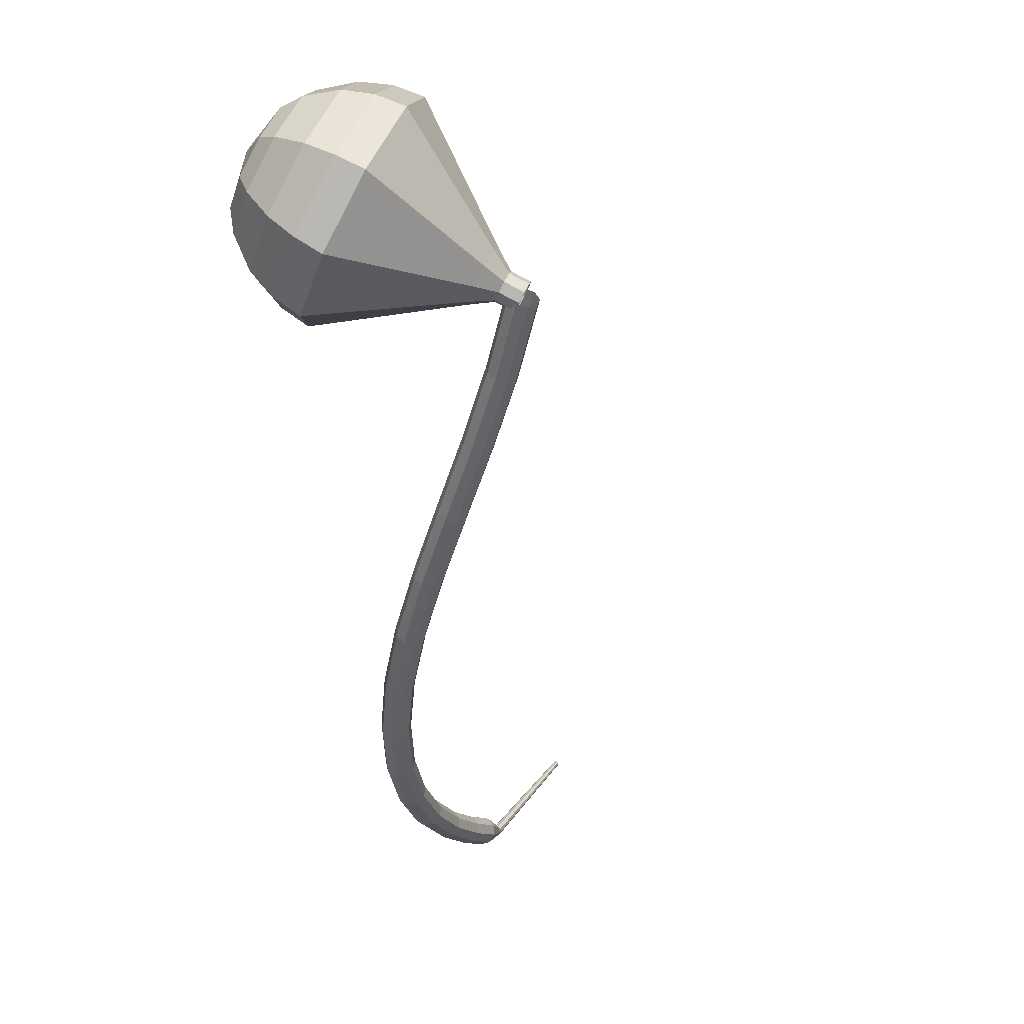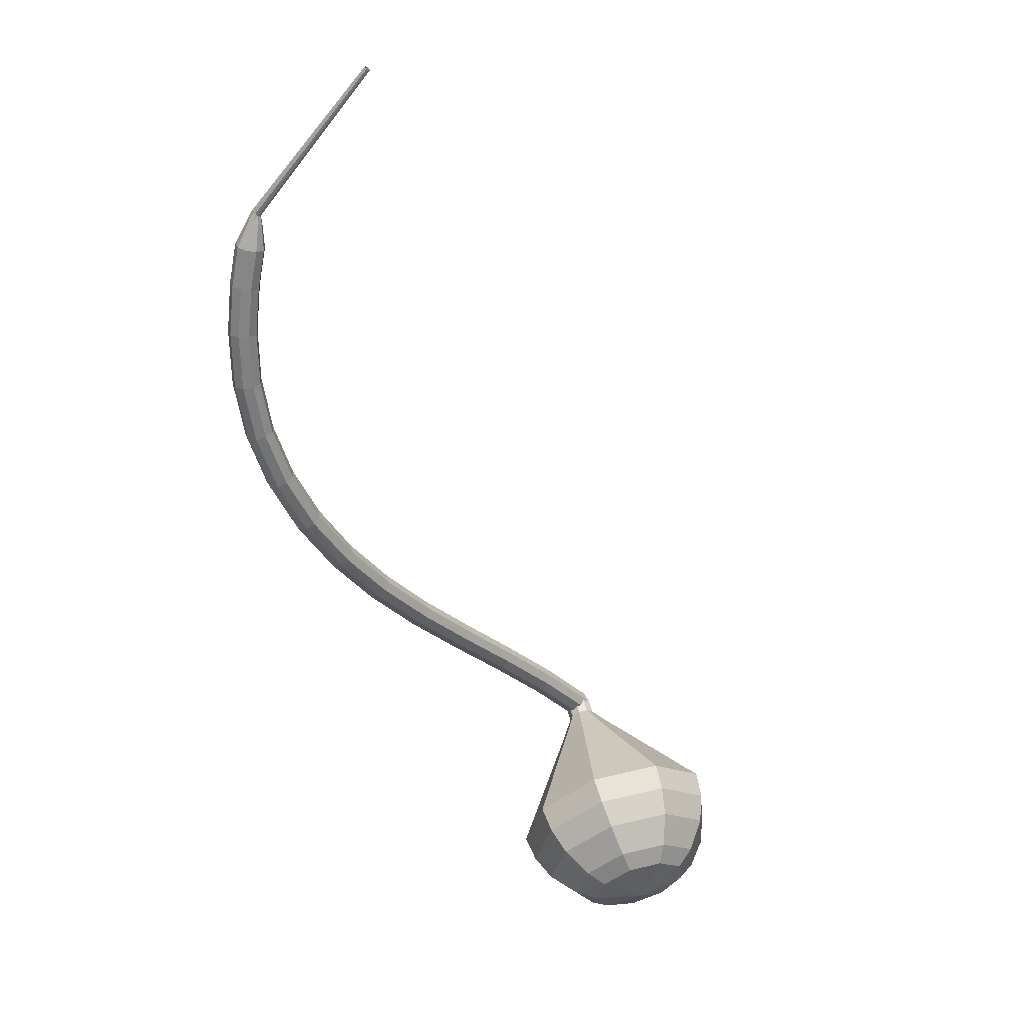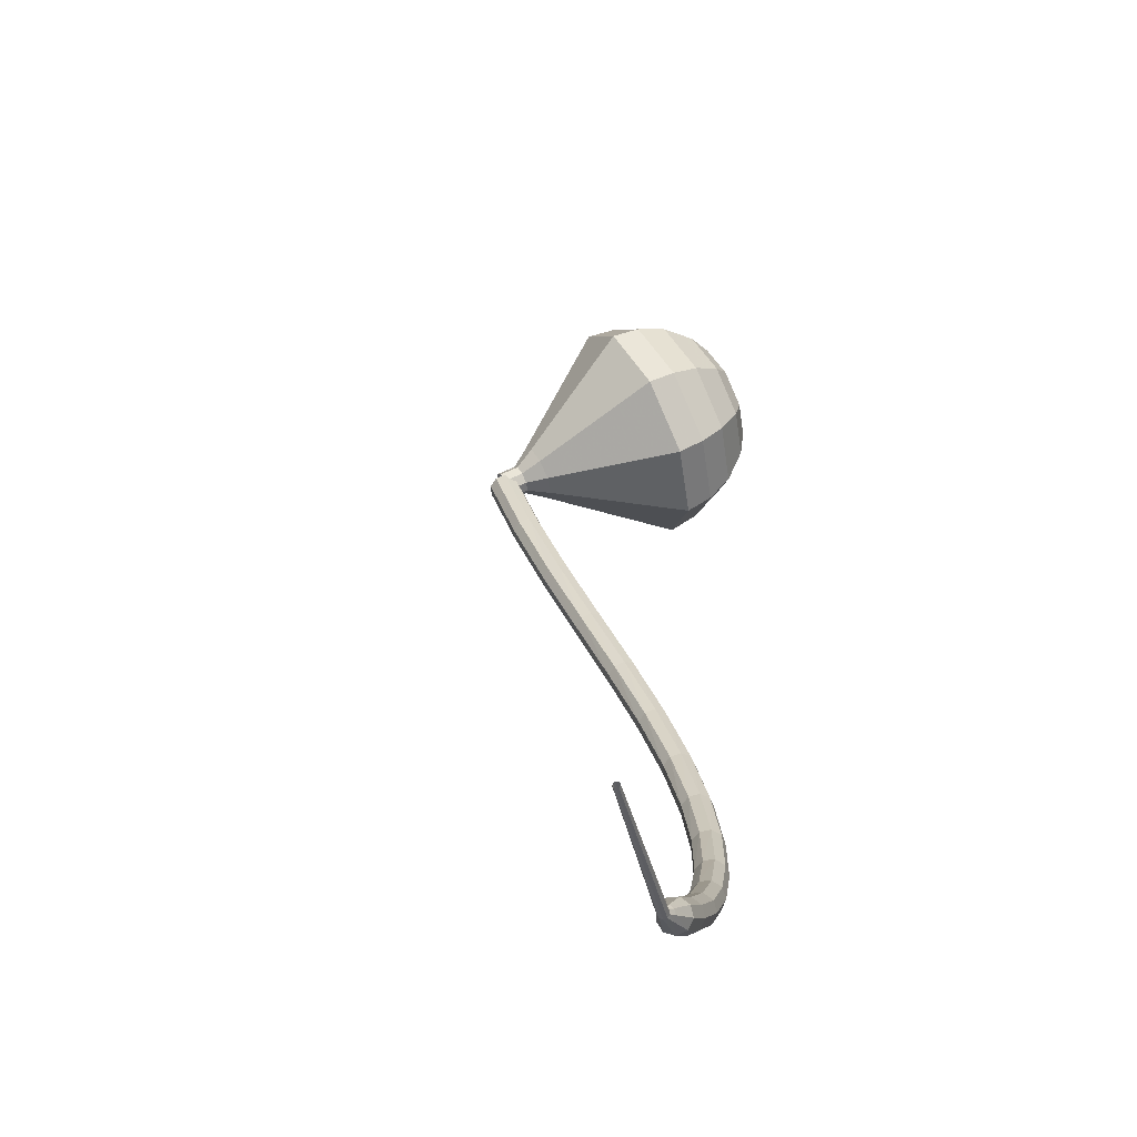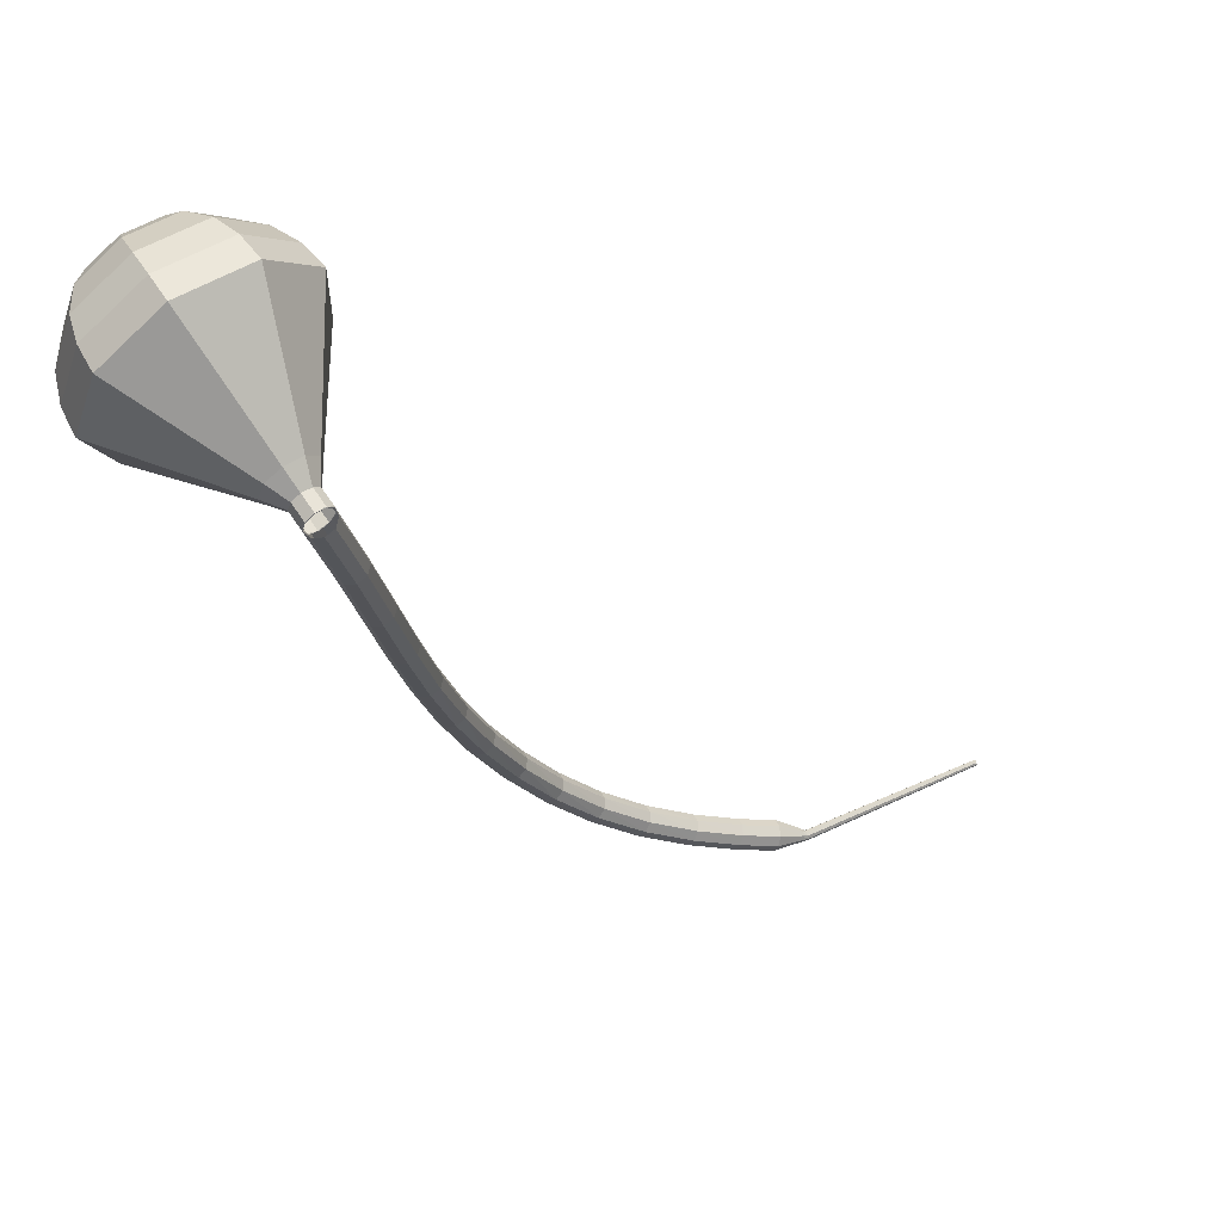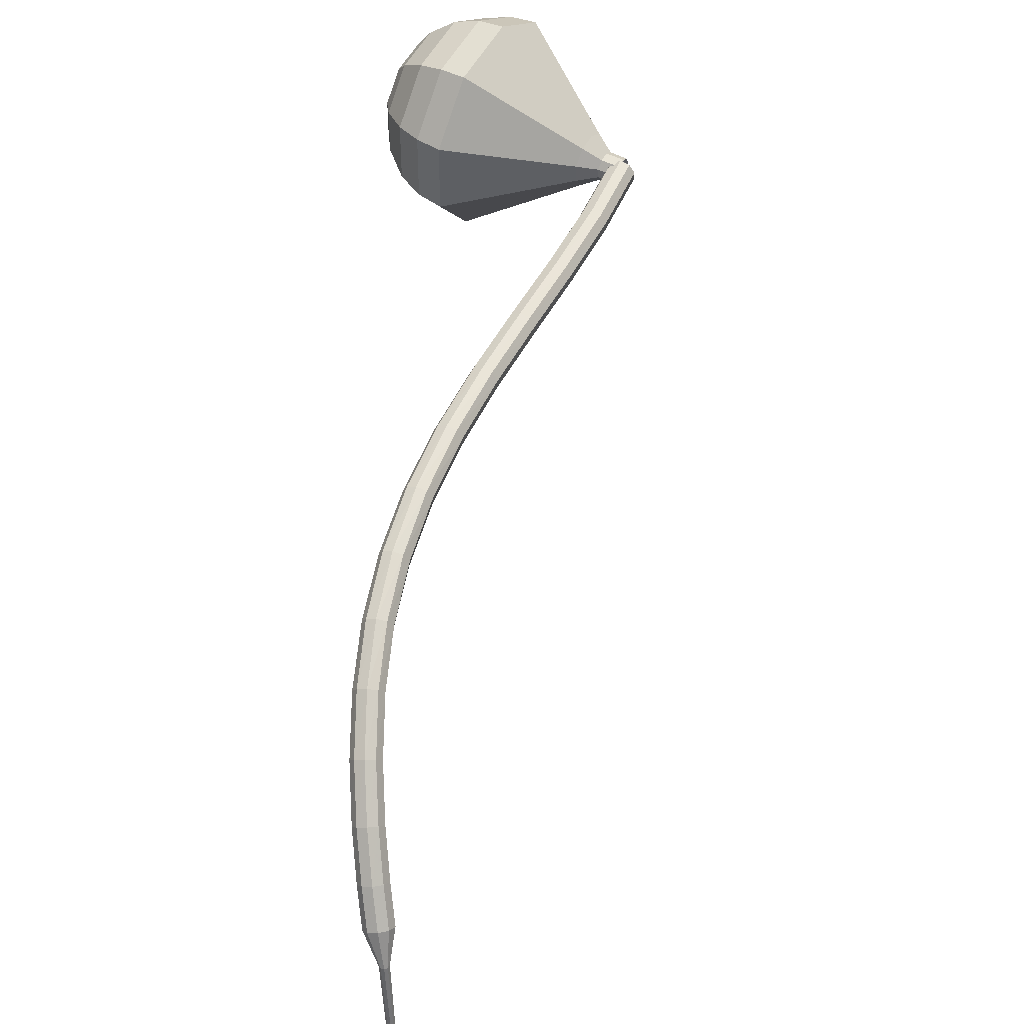
<metadata>
{"format":"obj","ext":"obj","renderer":"f3d","projection":"perspective","resolution":1024,"background":"white","views":[{"elev":7.6,"azim":-64.2,"up":"+Y"},{"elev":-62.9,"azim":63.7,"up":"+Z"},{"elev":-24.1,"azim":105.0,"up":"+Y"},{"elev":33.6,"azim":-18.8,"up":"+Y"},{"elev":-66.4,"azim":-84.1,"up":"+Y"}]}
</metadata>
<code>
g tube1
v 213.3 124.8 173.6
v 213.4 125.2 173
v 213.9 125.5 172.7
v 214.5 125.8 172.8
v 215 125.7 173.2
v 215.1 125.5 173.9
v 214.8 125.1 174.3
v 214.2 124.8 174.5
v 213.6 124.7 174.1
v 213.3 124.8 173.6
v 215.3 120.4 171.3
v 215.4 120.7 170.7
v 215.9 121.1 170.4
v 216.5 121.3 170.5
v 217 121.3 171
v 217.1 121 171.6
v 216.8 120.6 172.1
v 216.2 120.3 172.2
v 215.6 120.2 171.9
v 215.3 120.4 171.3
v 217.1 115.9 168.8
v 217.2 116.2 168.2
v 217.7 116.6 167.9
v 218.3 116.8 168
v 218.8 116.7 168.5
v 219 116.4 169.1
v 218.7 116.1 169.5
v 218.1 115.7 169.6
v 217.4 115.7 169.3
v 217.1 115.9 168.8
v 218.9 111.4 166.1
v 219 111.7 165.5
v 219.5 112.1 165.2
v 220.2 112.3 165.3
v 220.7 112.3 165.8
v 220.8 112 166.4
v 220.5 111.6 166.8
v 219.9 111.2 166.9
v 219.3 111.2 166.6
v 218.9 111.4 166.1
v 220.8 107 163.5
v 220.9 107.4 162.9
v 221.4 107.7 162.6
v 222 108 162.7
v 222.5 107.9 163.2
v 222.6 107.6 163.8
v 222.3 107.2 164.2
v 221.8 106.9 164.3
v 221.2 106.8 164
v 220.8 107 163.5
v 222.8 102.8 161.1
v 222.9 103.1 160.5
v 223.4 103.6 160.2
v 224 103.8 160.3
v 224.5 103.8 160.8
v 224.6 103.6 161.4
v 224.3 103.1 161.9
v 223.8 102.8 162
v 223.2 102.6 161.7
v 222.8 102.8 161.1
v 225.1 98.86 159.1
v 225.1 99.19 158.5
v 225.6 99.61 158.2
v 226.2 99.93 158.3
v 226.7 99.99 158.7
v 226.8 99.77 159.4
v 226.5 99.37 159.9
v 226 98.97 160
v 225.4 98.77 159.7
v 225.1 98.86 159.1
v 227.6 95.23 157.5
v 227.6 95.53 156.9
v 228 95.97 156.5
v 228.6 96.35 156.6
v 229 96.49 157.1
v 229.2 96.32 157.8
v 228.9 95.93 158.3
v 228.4 95.49 158.4
v 227.9 95.21 158.1
v 227.6 95.23 157.5
v 230.4 91.96 156.3
v 230.4 92.22 155.7
v 230.8 92.69 155.3
v 231.3 93.14 155.5
v 231.7 93.36 156
v 231.8 93.24 156.6
v 231.6 92.85 157.1
v 231.1 92.37 157.3
v 230.6 92.01 156.9
v 230.4 91.96 156.3
v 233.5 89.1 155.5
v 233.5 89.35 154.9
v 233.9 89.84 154.5
v 234.3 90.35 154.7
v 234.6 90.65 155.2
v 234.7 90.58 155.9
v 234.5 90.19 156.4
v 234.1 89.66 156.5
v 233.7 89.23 156.2
v 233.5 89.1 155.5
v 236.8 86.76 155.1
v 236.9 86.99 154.4
v 237.2 87.51 154.1
v 237.5 88.08 154.2
v 237.8 88.44 154.7
v 237.8 88.41 155.4
v 237.7 88.01 155.9
v 237.3 87.43 156.1
v 237 86.93 155.7
v 236.8 86.76 155.1
v 240.3 84.99 154.9
v 240.4 85.21 154.2
v 240.6 85.76 153.9
v 240.9 86.37 154
v 241.1 86.77 154.5
v 241.1 86.76 155.2
v 240.9 86.35 155.7
v 240.7 85.73 155.9
v 240.4 85.19 155.5
v 240.3 84.99 154.9
v 243.6 83.77 154.8
v 243.6 83.99 154.2
v 243.8 84.55 153.8
v 244 85.19 154
v 244.2 85.61 154.5
v 244.2 85.6 155.2
v 244 85.19 155.7
v 243.8 84.55 155.8
v 243.6 83.99 155.5
v 243.6 83.77 154.8
v 246.2 83 154.9
v 246.3 83.22 154.2
v 246.5 83.8 153.9
v 246.6 84.45 154
v 246.7 84.87 154.5
v 246.7 84.88 155.2
v 246.6 84.45 155.7
v 246.4 83.8 155.8
v 246.3 83.23 155.5
v 246.2 83 154.9
v 248.1 83.07 154.9
v 248.1 83.19 154.6
v 248.2 83.47 154.4
v 248.3 83.8 154.5
v 248.3 84.02 154.7
v 248.3 84.02 155.1
v 248.2 83.81 155.3
v 248.2 83.48 155.4
v 248.1 83.19 155.2
v 248.1 83.07 154.9
v 248.8 83.1 154.9
v 248.8 83.18 154.7
v 248.8 83.37 154.6
v 248.7 83.59 154.6
v 248.7 83.74 154.8
v 248.7 83.74 155
v 248.8 83.6 155.2
v 248.8 83.38 155.2
v 248.8 83.18 155.1
v 248.8 83.1 154.9
v 260.9 85.71 154.2
v 260.9 85.75 154.1
v 260.9 85.87 154
v 260.9 86 154.1
v 260.9 86.09 154.2
v 260.9 86.09 154.3
v 260.9 86 154.4
v 260.9 85.87 154.4
v 260.9 85.75 154.4
v 260.9 85.71 154.2
f 1 2 12
f 12 11 1
f 2 3 13
f 13 12 2
f 3 4 14
f 14 13 3
f 4 5 15
f 15 14 4
f 5 6 16
f 16 15 5
f 6 7 17
f 17 16 6
f 7 8 18
f 18 17 7
f 8 9 19
f 19 18 8
f 9 10 20
f 20 19 9
f 11 12 22
f 22 21 11
f 12 13 23
f 23 22 12
f 13 14 24
f 24 23 13
f 14 15 25
f 25 24 14
f 15 16 26
f 26 25 15
f 16 17 27
f 27 26 16
f 17 18 28
f 28 27 17
f 18 19 29
f 29 28 18
f 19 20 30
f 30 29 19
f 21 22 32
f 32 31 21
f 22 23 33
f 33 32 22
f 23 24 34
f 34 33 23
f 24 25 35
f 35 34 24
f 25 26 36
f 36 35 25
f 26 27 37
f 37 36 26
f 27 28 38
f 38 37 27
f 28 29 39
f 39 38 28
f 29 30 40
f 40 39 29
f 31 32 42
f 42 41 31
f 32 33 43
f 43 42 32
f 33 34 44
f 44 43 33
f 34 35 45
f 45 44 34
f 35 36 46
f 46 45 35
f 36 37 47
f 47 46 36
f 37 38 48
f 48 47 37
f 38 39 49
f 49 48 38
f 39 40 50
f 50 49 39
f 41 42 52
f 52 51 41
f 42 43 53
f 53 52 42
f 43 44 54
f 54 53 43
f 44 45 55
f 55 54 44
f 45 46 56
f 56 55 45
f 46 47 57
f 57 56 46
f 47 48 58
f 58 57 47
f 48 49 59
f 59 58 48
f 49 50 60
f 60 59 49
f 51 52 62
f 62 61 51
f 52 53 63
f 63 62 52
f 53 54 64
f 64 63 53
f 54 55 65
f 65 64 54
f 55 56 66
f 66 65 55
f 56 57 67
f 67 66 56
f 57 58 68
f 68 67 57
f 58 59 69
f 69 68 58
f 59 60 70
f 70 69 59
f 61 62 72
f 72 71 61
f 62 63 73
f 73 72 62
f 63 64 74
f 74 73 63
f 64 65 75
f 75 74 64
f 65 66 76
f 76 75 65
f 66 67 77
f 77 76 66
f 67 68 78
f 78 77 67
f 68 69 79
f 79 78 68
f 69 70 80
f 80 79 69
f 71 72 82
f 82 81 71
f 72 73 83
f 83 82 72
f 73 74 84
f 84 83 73
f 74 75 85
f 85 84 74
f 75 76 86
f 86 85 75
f 76 77 87
f 87 86 76
f 77 78 88
f 88 87 77
f 78 79 89
f 89 88 78
f 79 80 90
f 90 89 79
f 81 82 92
f 92 91 81
f 82 83 93
f 93 92 82
f 83 84 94
f 94 93 83
f 84 85 95
f 95 94 84
f 85 86 96
f 96 95 85
f 86 87 97
f 97 96 86
f 87 88 98
f 98 97 87
f 88 89 99
f 99 98 88
f 89 90 100
f 100 99 89
f 91 92 102
f 102 101 91
f 92 93 103
f 103 102 92
f 93 94 104
f 104 103 93
f 94 95 105
f 105 104 94
f 95 96 106
f 106 105 95
f 96 97 107
f 107 106 96
f 97 98 108
f 108 107 97
f 98 99 109
f 109 108 98
f 99 100 110
f 110 109 99
f 101 102 112
f 112 111 101
f 102 103 113
f 113 112 102
f 103 104 114
f 114 113 103
f 104 105 115
f 115 114 104
f 105 106 116
f 116 115 105
f 106 107 117
f 117 116 106
f 107 108 118
f 118 117 107
f 108 109 119
f 119 118 108
f 109 110 120
f 120 119 109
f 111 112 122
f 122 121 111
f 112 113 123
f 123 122 112
f 113 114 124
f 124 123 113
f 114 115 125
f 125 124 114
f 115 116 126
f 126 125 115
f 116 117 127
f 127 126 116
f 117 118 128
f 128 127 117
f 118 119 129
f 129 128 118
f 119 120 130
f 130 129 119
f 121 122 132
f 132 131 121
f 122 123 133
f 133 132 122
f 123 124 134
f 134 133 123
f 124 125 135
f 135 134 124
f 125 126 136
f 136 135 125
f 126 127 137
f 137 136 126
f 127 128 138
f 138 137 127
f 128 129 139
f 139 138 128
f 129 130 140
f 140 139 129
f 131 132 142
f 142 141 131
f 132 133 143
f 143 142 132
f 133 134 144
f 144 143 133
f 134 135 145
f 145 144 134
f 135 136 146
f 146 145 135
f 136 137 147
f 147 146 136
f 137 138 148
f 148 147 137
f 138 139 149
f 149 148 138
f 139 140 150
f 150 149 139
f 141 142 152
f 152 151 141
f 142 143 153
f 153 152 142
f 143 144 154
f 154 153 143
f 144 145 155
f 155 154 144
f 145 146 156
f 156 155 145
f 146 147 157
f 157 156 146
f 147 148 158
f 158 157 147
f 148 149 159
f 159 158 148
f 149 150 160
f 160 159 149
f 151 152 162
f 162 161 151
f 152 153 163
f 163 162 152
f 153 154 164
f 164 163 153
f 154 155 165
f 165 164 154
f 155 156 166
f 166 165 155
f 156 157 167
f 167 166 156
f 157 158 168
f 168 167 157
f 158 159 169
f 169 168 158
f 159 160 170
f 170 169 159
v 215 125.9 173.6
v 215.2 125.3 173.2
v 214.9 124.7 173
v 214.3 124.3 173.1
v 213.7 124.4 173.4
v 213.3 124.8 173.7
v 213.4 125.4 174
v 213.8 126 174.1
v 214.5 126.1 173.9
v 215 125.9 173.6
v 215.1 125.8 173.6
v 215.2 125.2 173.2
v 214.8 124.6 173
v 214.2 124.3 173.1
v 213.6 124.5 173.4
v 213.3 124.9 173.7
v 213.4 125.5 174
v 213.9 126 174.1
v 214.6 126.1 173.9
v 215.1 125.8 173.6
v 214.7 126.4 172.5
v 214.8 125.8 172.1
v 214.4 125.2 171.9
v 213.8 124.9 172
v 213.2 125.1 172.3
v 212.9 125.5 172.7
v 213 126.1 173
v 213.5 126.6 173
v 214.2 126.7 172.8
v 214.7 126.4 172.5
v 215 127.5 171.4
v 215.2 126.4 170.7
v 214.6 125.3 170.4
v 213.4 124.8 170.5
v 212.3 125 171.1
v 211.7 125.9 171.8
v 211.9 127 172.3
v 212.8 127.9 172.4
v 214.1 128.1 172.1
v 215 127.5 171.4
v 215.3 128.6 170.3
v 215.6 127 169.3
v 214.7 125.4 168.8
v 213 124.6 169
v 211.3 124.9 169.8
v 210.4 126.2 170.9
v 210.7 127.9 171.7
v 212.1 129.2 171.9
v 214 129.5 171.4
v 215.3 128.6 170.3
v 215.7 129.7 169.3
v 216.1 127.6 167.9
v 214.9 125.4 167.2
v 212.6 124.3 167.5
v 210.3 124.8 168.6
v 209.1 126.5 170
v 209.6 128.8 171.1
v 211.4 130.5 171.3
v 213.9 130.9 170.6
v 215.7 129.7 169.3
v 216.5 132 167.1
v 217.1 128.7 165.1
v 215.2 125.5 164
v 211.7 123.9 164.4
v 208.3 124.5 166.1
v 206.5 127.2 168.2
v 207.2 130.6 169.9
v 210 133.2 170.2
v 213.7 133.7 169.2
v 216.5 132 167.1
v 217.2 134.2 165
v 218 129.9 162.3
v 215.5 125.7 160.9
v 210.9 123.4 161.4
v 206.4 124.3 163.6
v 204 127.8 166.4
v 204.9 132.4 168.6
v 208.6 135.8 169.1
v 213.5 136.5 167.7
v 217.2 134.2 165
v 216.4 134.9 163.4
v 217.2 130.8 160.8
v 214.8 126.7 159.4
v 210.3 124.5 159.9
v 205.9 125.3 162.1
v 203.6 128.8 164.8
v 204.5 133.2 167
v 208.1 136.5 167.4
v 212.9 137.2 166.1
v 216.4 134.9 163.4
v 215.2 135.4 161.9
v 215.9 131.7 159.6
v 213.7 128 158.3
v 209.7 126.1 158.7
v 205.8 126.8 160.6
v 203.7 129.8 163.1
v 204.5 133.8 165
v 207.8 136.8 165.5
v 212 137.4 164.2
v 215.2 135.4 161.9
v 213.3 135.4 160.3
v 213.9 132.5 158.6
v 212.2 129.7 157.6
v 209.2 128.3 157.9
v 206.2 128.8 159.4
v 204.6 131.2 161.3
v 205.2 134.2 162.7
v 207.7 136.4 163.1
v 210.9 136.9 162.1
v 213.3 135.4 160.3
v 212 135.1 159.6
v 212.3 133 158.3
v 211.1 130.9 157.6
v 208.9 129.9 157.8
v 206.7 130.3 158.9
v 205.5 132 160.3
v 206 134.2 161.3
v 207.8 135.8 161.6
v 210.2 136.2 160.9
v 212 135.1 159.6
v 208.7 133.5 158.8
v 208.7 133.5 158.8
v 208.7 133.5 158.8
v 208.7 133.5 158.8
v 208.7 133.5 158.8
v 208.7 133.5 158.8
v 208.7 133.5 158.8
v 208.7 133.5 158.8
v 208.7 133.5 158.8
v 208.7 133.5 158.8
f 171 172 182
f 182 181 171
f 172 173 183
f 183 182 172
f 173 174 184
f 184 183 173
f 174 175 185
f 185 184 174
f 175 176 186
f 186 185 175
f 176 177 187
f 187 186 176
f 177 178 188
f 188 187 177
f 178 179 189
f 189 188 178
f 179 180 190
f 190 189 179
f 181 182 192
f 192 191 181
f 182 183 193
f 193 192 182
f 183 184 194
f 194 193 183
f 184 185 195
f 195 194 184
f 185 186 196
f 196 195 185
f 186 187 197
f 197 196 186
f 187 188 198
f 198 197 187
f 188 189 199
f 199 198 188
f 189 190 200
f 200 199 189
f 191 192 202
f 202 201 191
f 192 193 203
f 203 202 192
f 193 194 204
f 204 203 193
f 194 195 205
f 205 204 194
f 195 196 206
f 206 205 195
f 196 197 207
f 207 206 196
f 197 198 208
f 208 207 197
f 198 199 209
f 209 208 198
f 199 200 210
f 210 209 199
f 201 202 212
f 212 211 201
f 202 203 213
f 213 212 202
f 203 204 214
f 214 213 203
f 204 205 215
f 215 214 204
f 205 206 216
f 216 215 205
f 206 207 217
f 217 216 206
f 207 208 218
f 218 217 207
f 208 209 219
f 219 218 208
f 209 210 220
f 220 219 209
f 211 212 222
f 222 221 211
f 212 213 223
f 223 222 212
f 213 214 224
f 224 223 213
f 214 215 225
f 225 224 214
f 215 216 226
f 226 225 215
f 216 217 227
f 227 226 216
f 217 218 228
f 228 227 217
f 218 219 229
f 229 228 218
f 219 220 230
f 230 229 219
f 221 222 232
f 232 231 221
f 222 223 233
f 233 232 222
f 223 224 234
f 234 233 223
f 224 225 235
f 235 234 224
f 225 226 236
f 236 235 225
f 226 227 237
f 237 236 226
f 227 228 238
f 238 237 227
f 228 229 239
f 239 238 228
f 229 230 240
f 240 239 229
f 231 232 242
f 242 241 231
f 232 233 243
f 243 242 232
f 233 234 244
f 244 243 233
f 234 235 245
f 245 244 234
f 235 236 246
f 246 245 235
f 236 237 247
f 247 246 236
f 237 238 248
f 248 247 237
f 238 239 249
f 249 248 238
f 239 240 250
f 250 249 239
f 241 242 252
f 252 251 241
f 242 243 253
f 253 252 242
f 243 244 254
f 254 253 243
f 244 245 255
f 255 254 244
f 245 246 256
f 256 255 245
f 246 247 257
f 257 256 246
f 247 248 258
f 258 257 247
f 248 249 259
f 259 258 248
f 249 250 260
f 260 259 249
f 251 252 262
f 262 261 251
f 252 253 263
f 263 262 252
f 253 254 264
f 264 263 253
f 254 255 265
f 265 264 254
f 255 256 266
f 266 265 255
f 256 257 267
f 267 266 256
f 257 258 268
f 268 267 257
f 258 259 269
f 269 268 258
f 259 260 270
f 270 269 259
f 261 262 272
f 272 271 261
f 262 263 273
f 273 272 262
f 263 264 274
f 274 273 263
f 264 265 275
f 275 274 264
f 265 266 276
f 276 275 265
f 266 267 277
f 277 276 266
f 267 268 278
f 278 277 267
f 268 269 279
f 279 278 268
f 269 270 280
f 280 279 269
f 271 272 282
f 282 281 271
f 272 273 283
f 283 282 272
f 273 274 284
f 284 283 273
f 274 275 285
f 285 284 274
f 275 276 286
f 286 285 275
f 276 277 287
f 287 286 276
f 277 278 288
f 288 287 277
f 278 279 289
f 289 288 278
f 279 280 290
f 290 289 279
f 281 282 292
f 292 291 281
f 282 283 293
f 293 292 282
f 283 284 294
f 294 293 283
f 284 285 295
f 295 294 284
f 285 286 296
f 296 295 285
f 286 287 297
f 297 296 286
f 287 288 298
f 298 297 287
f 288 289 299
f 299 298 288
f 289 290 300
f 300 299 289
g

</code>
